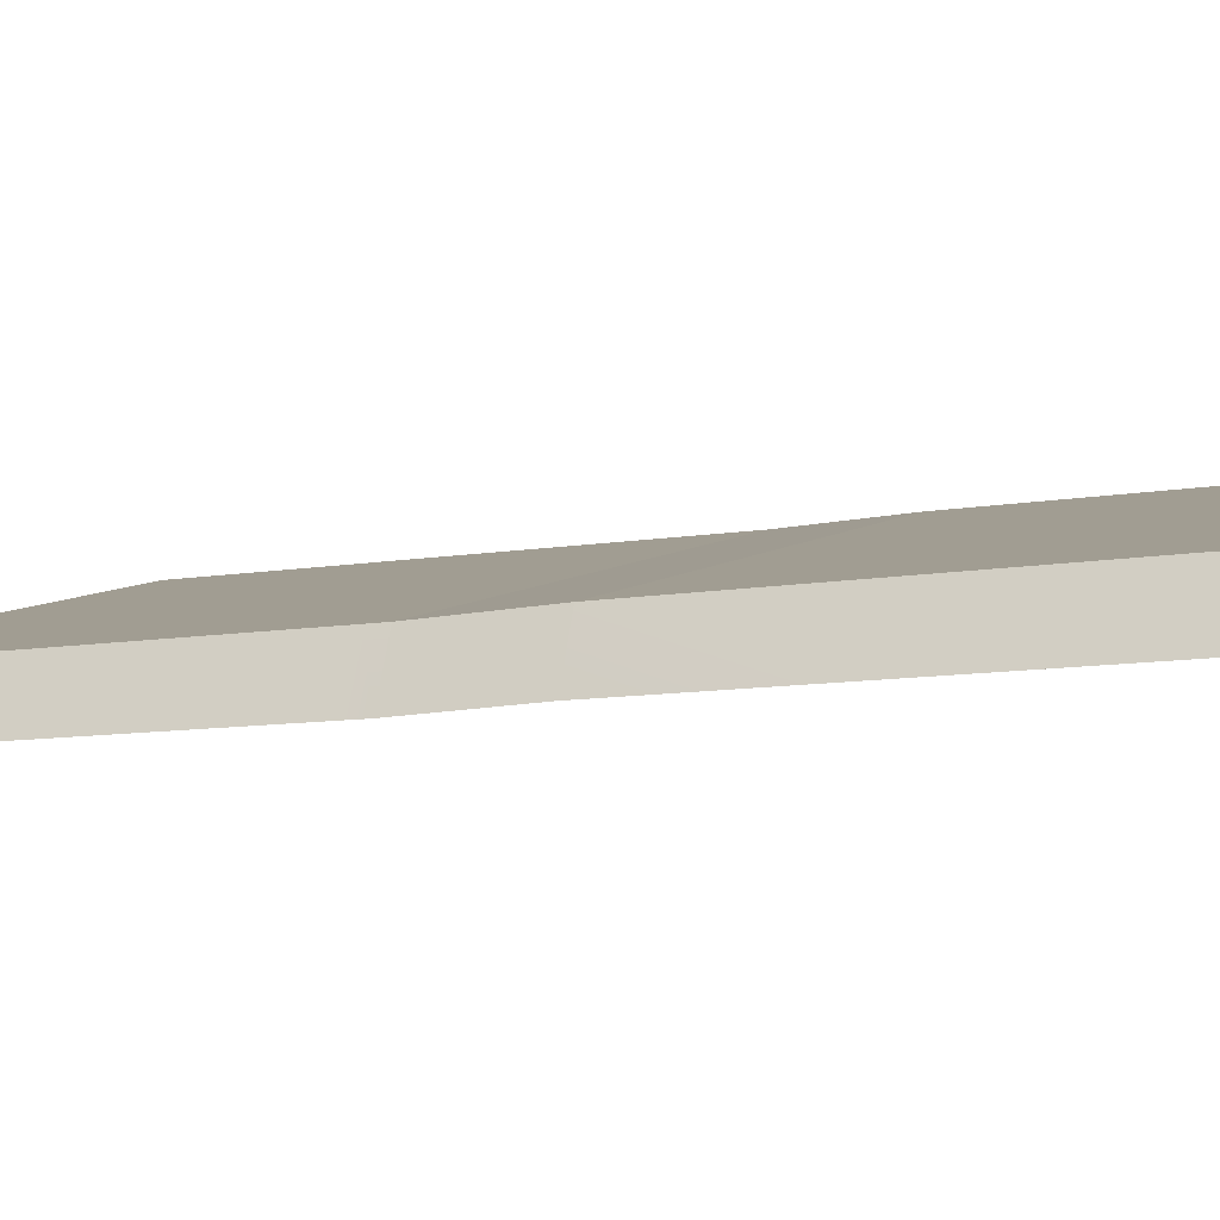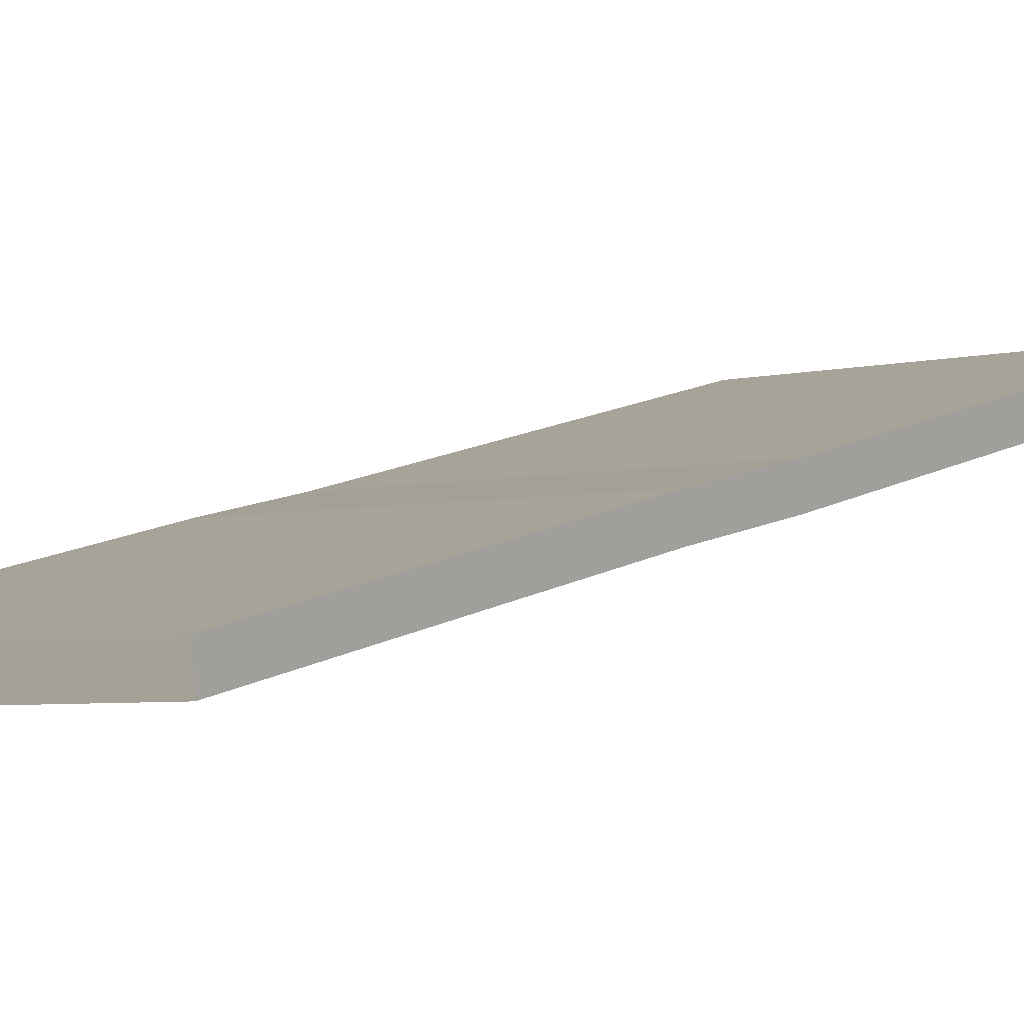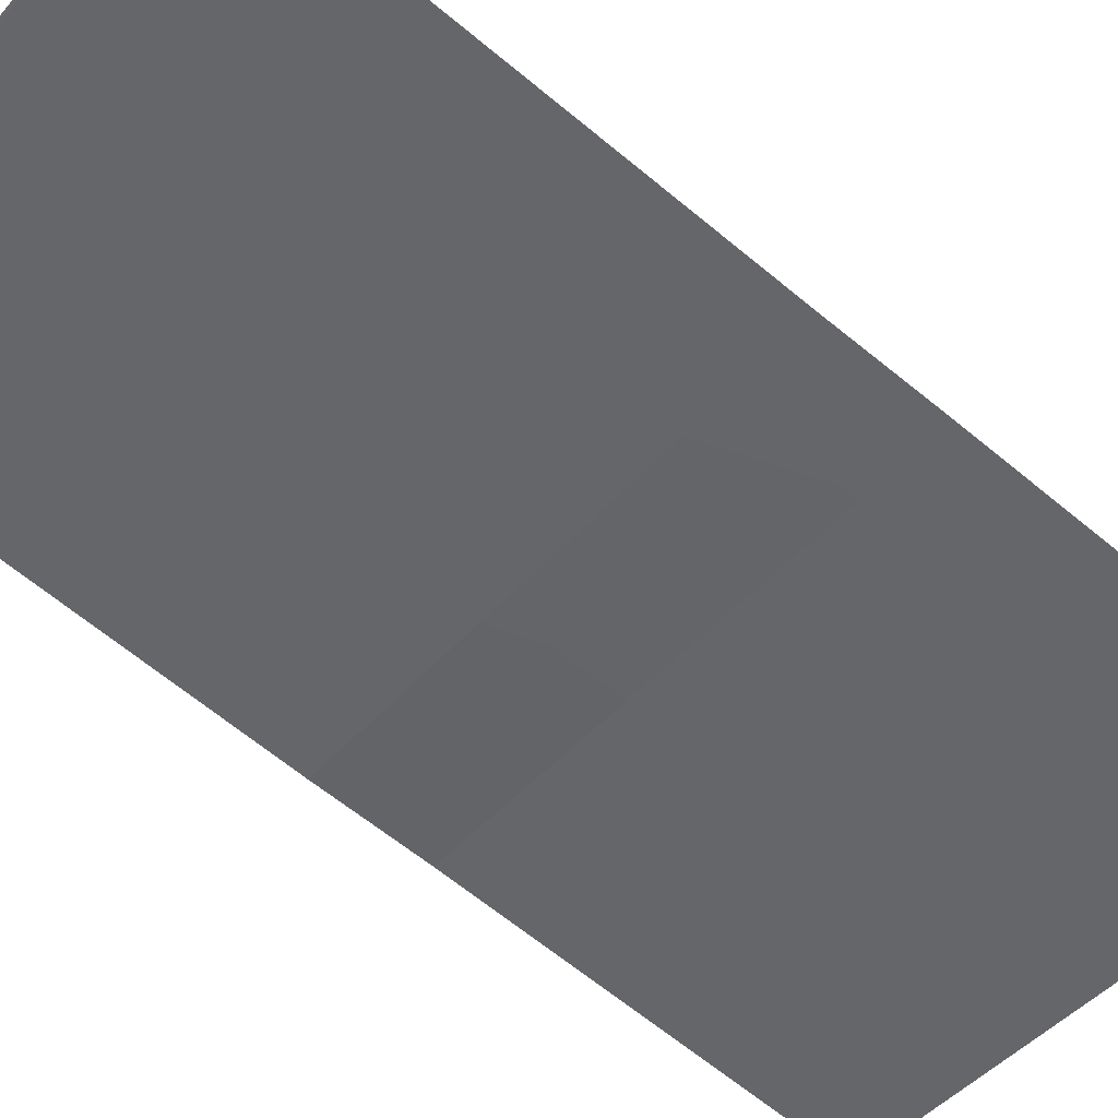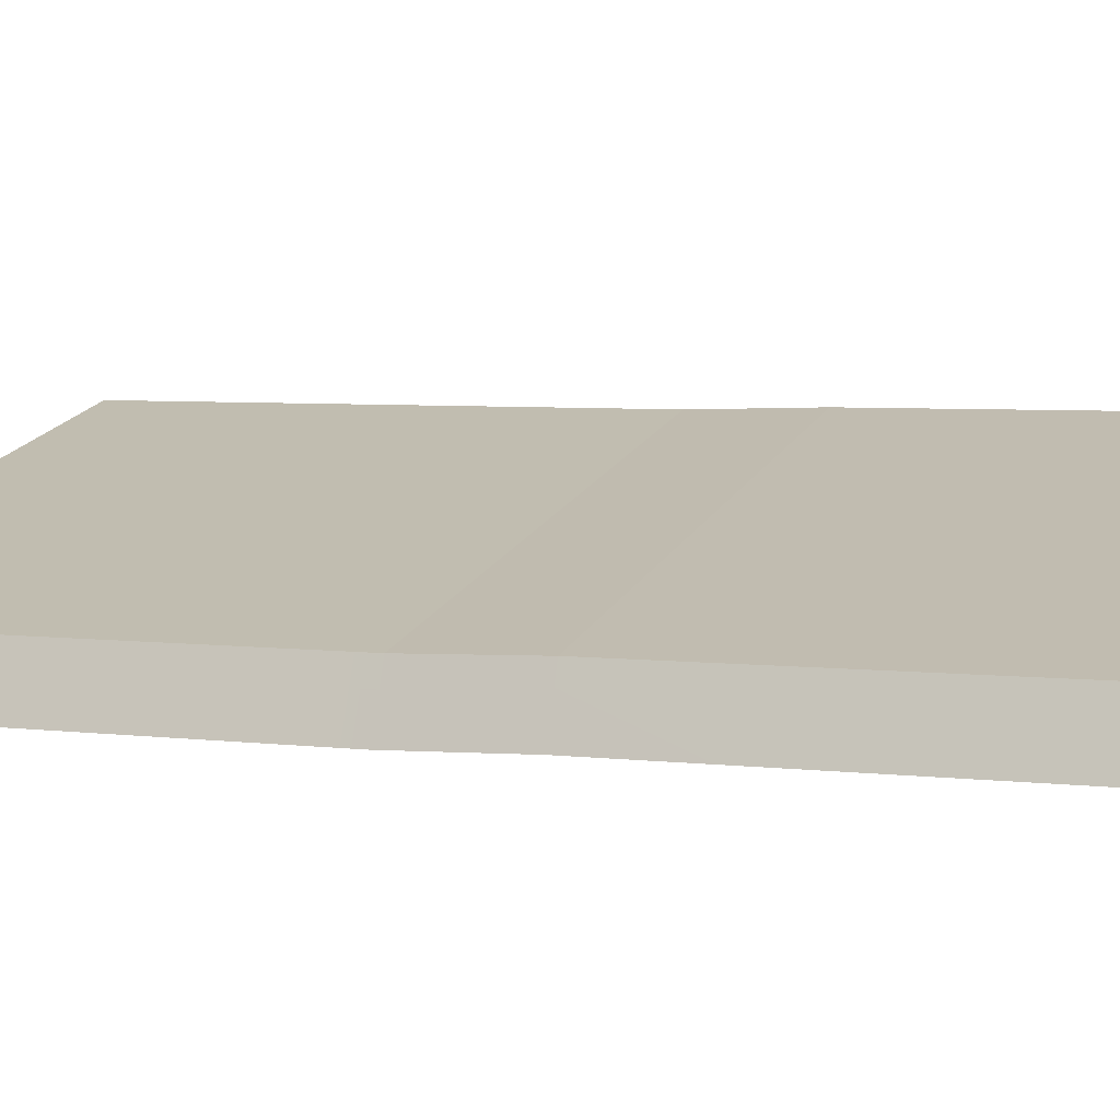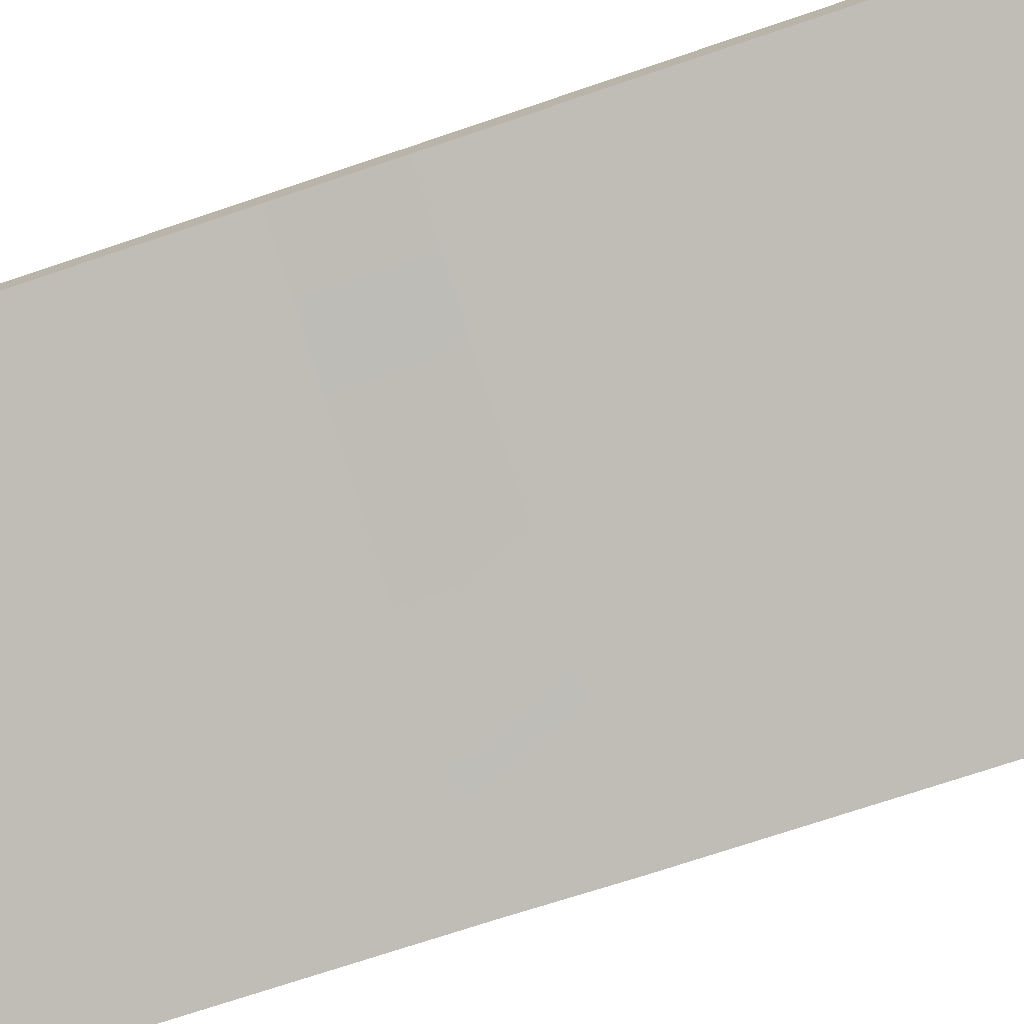
<metadata>
{"format":"obj","ext":"obj","renderer":"f3d","projection":"perspective","resolution":1024,"background":"white","views":[{"elev":-8.8,"azim":-63.2,"up":"+Y"},{"elev":17.1,"azim":45.6,"up":"+Y"},{"elev":-65.5,"azim":-129.7,"up":"+Y"},{"elev":4.4,"azim":-67.1,"up":"+Y"},{"elev":-71.8,"azim":108.7,"up":"+Y"}]}
</metadata>
<code>
g SM_Scene_A_Blockout00.027
v 732.5 177.8 123.4
v 493.6 115.5 197.5
v 493.6 115.5 123.4
v 732.5 177.8 197.5
v 493.6 115.5 313.7
v 732.5 177.8 313.7
v 732.6 176.4 60.02
v 732.6 176.4 69.66
v 493.7 114.1 69.66
v 493.7 114.1 60.02
v 732.6 177 -163
v 493.7 114.7 -163
v 732.6 176.4 69.66
v 732.5 177.8 123.4
v 493.6 115.5 123.4
v 493.7 114.1 69.66
v 733.5 159.4 197.5
v 484.1 88.98 313.6
v 733.5 159.4 313.6
v 484.1 88.98 197.5
v 733.5 159.4 123.6
v 484.1 88.98 123.6
v 733.5 158 69.88
v 733.5 159.4 123.6
v 484.2 87.54 69.88
v 733.5 158 59.97
v 733.5 158 69.88
v 484.2 87.57 59.97
v 733.5 158.6 -163.1
v 484.1 88.17 -163.1
v 493.6 115.5 197.5
v 493.6 115.5 313.7
v 484.1 88.98 313.6
v 484.1 88.98 197.5
v 493.6 115.5 123.4
v 484.1 88.98 123.6
v 493.7 114.1 69.66
v 493.6 115.5 123.4
v 484.2 87.54 69.88
v 493.7 114.1 60.02
v 493.7 114.1 69.66
v 484.2 87.57 59.97
v 493.7 114.7 -163
v 484.1 88.17 -163.1
v 732.5 177.8 313.7
v 733.5 159.4 197.5
v 733.5 159.4 313.6
v 732.5 177.8 197.5
v 733.5 159.4 123.6
v 732.5 177.8 123.4
v 733.5 158 69.88
v 732.6 176.4 69.66
v 733.5 158 59.97
v 732.6 176.4 60.02
v 733.5 158.6 -163.1
v 732.6 177 -163
g SM_Scene_A_Blockout00.027_0
f 3 2 1
f 2 4 1
f 2 5 4
f 5 6 4
f 9 8 7
f 10 9 7
f 10 7 11
f 12 10 11
f 15 14 13
f 16 15 13
f 19 18 17
f 18 20 17
f 17 20 21
f 20 22 21
f 24 22 23
f 22 25 23
f 27 25 26
f 25 28 26
f 26 28 29
f 28 30 29
f 33 32 31
f 34 33 31
f 34 31 35
f 36 34 35
f 36 38 37
f 39 36 37
f 39 41 40
f 42 39 40
f 42 40 43
f 44 42 43
f 47 46 45
f 46 48 45
f 46 49 48
f 49 50 48
f 49 51 50
f 51 52 50
f 51 53 52
f 53 54 52
f 53 55 54
f 55 56 54

</code>
